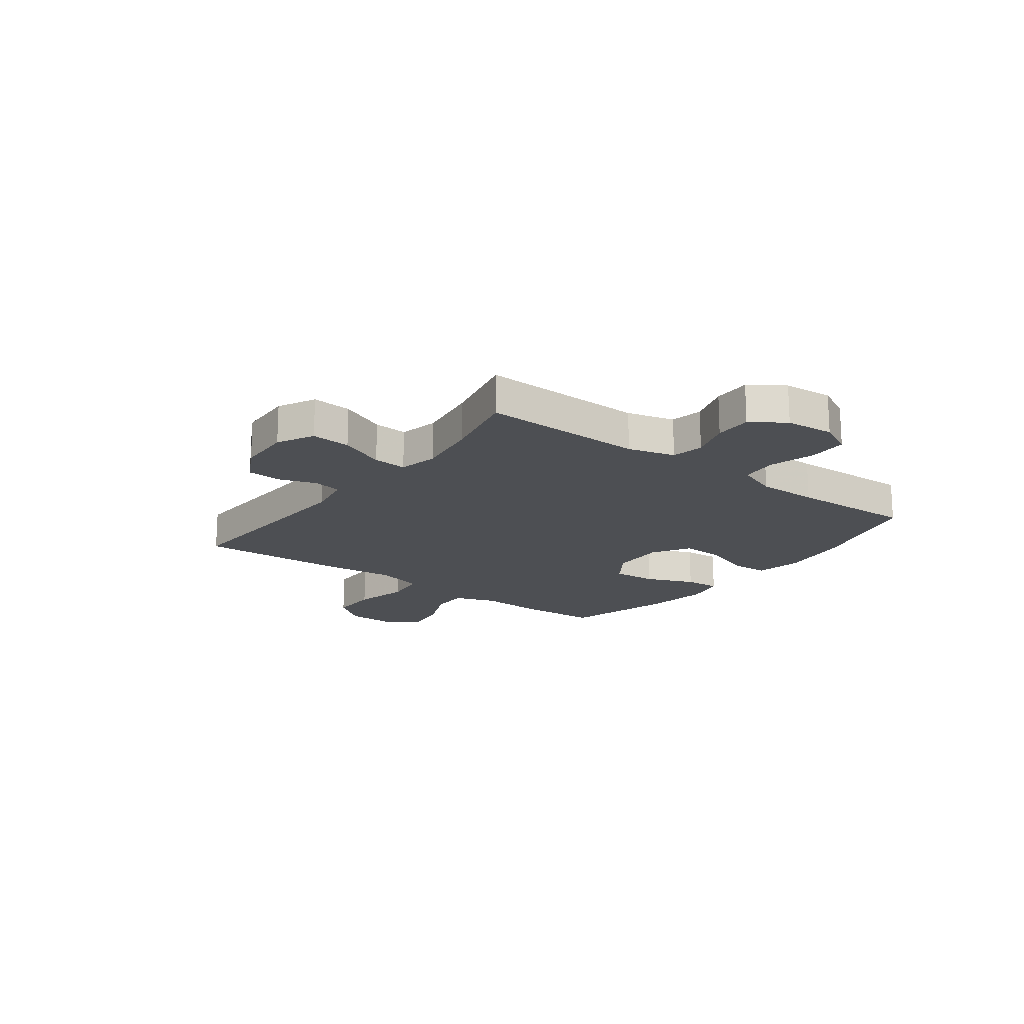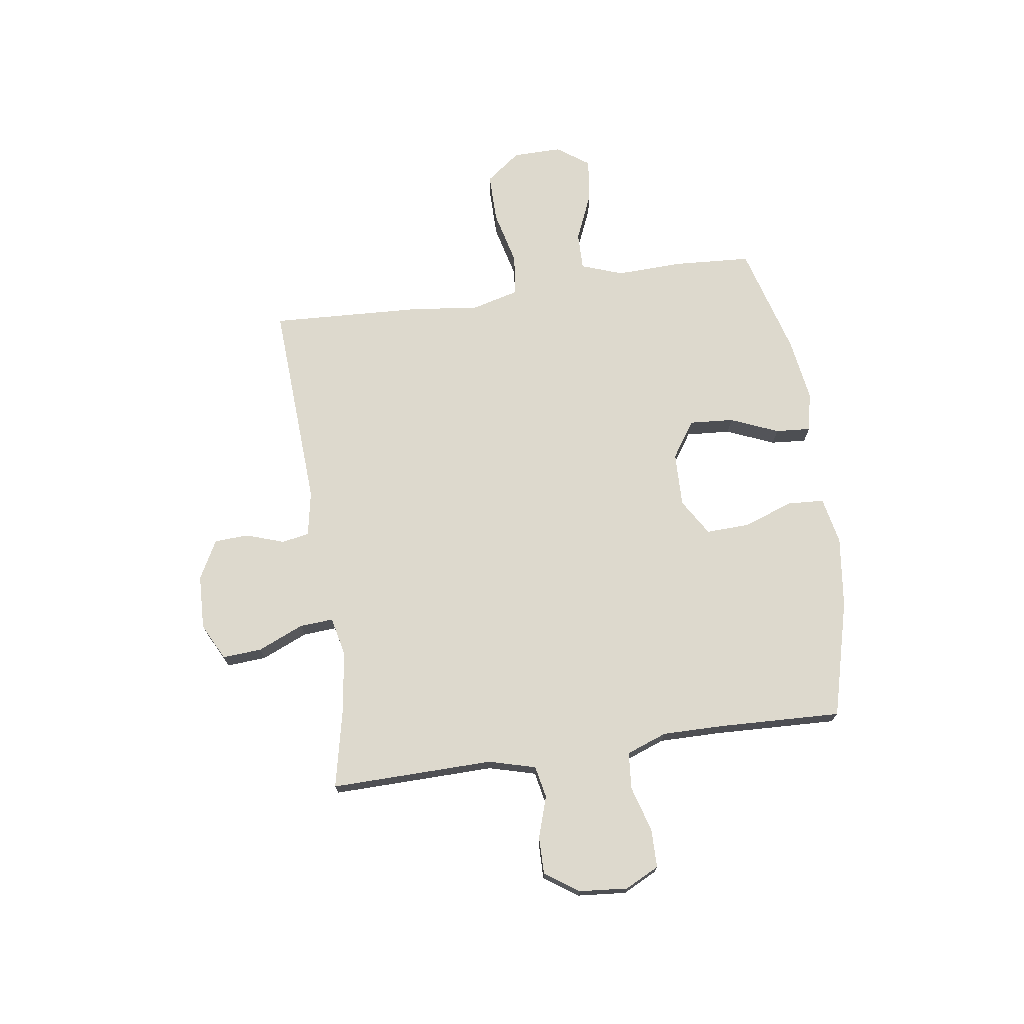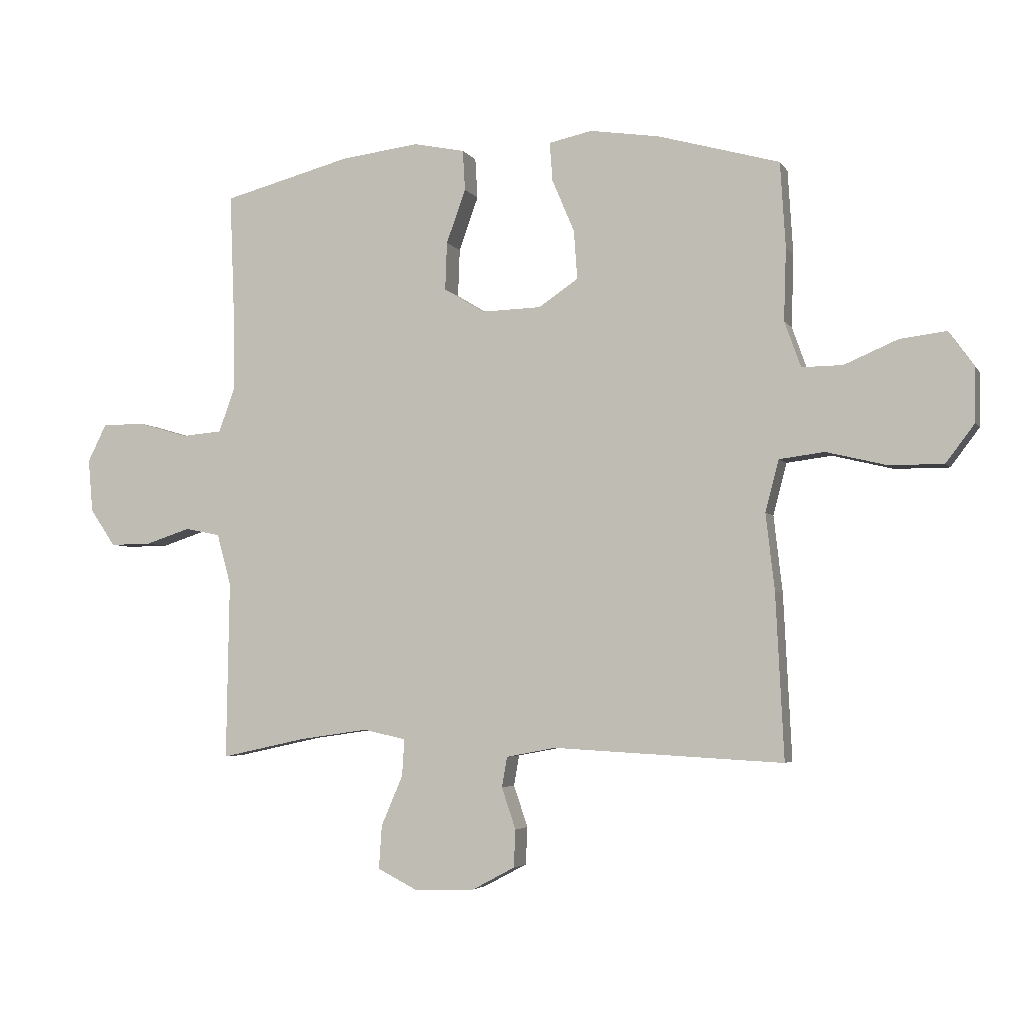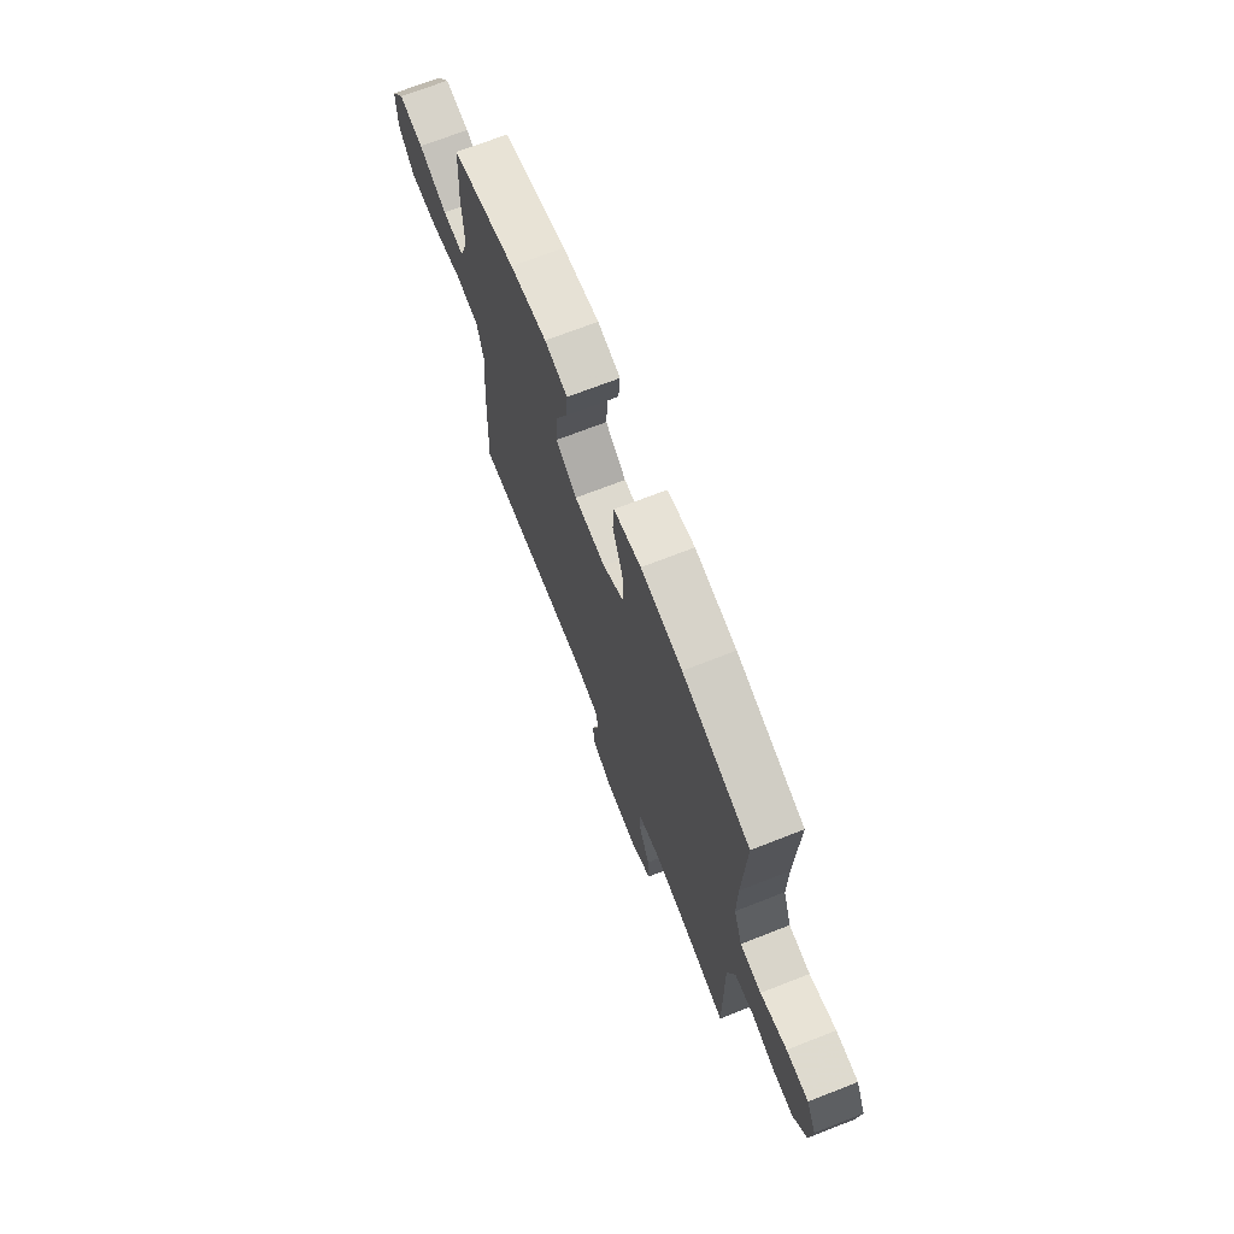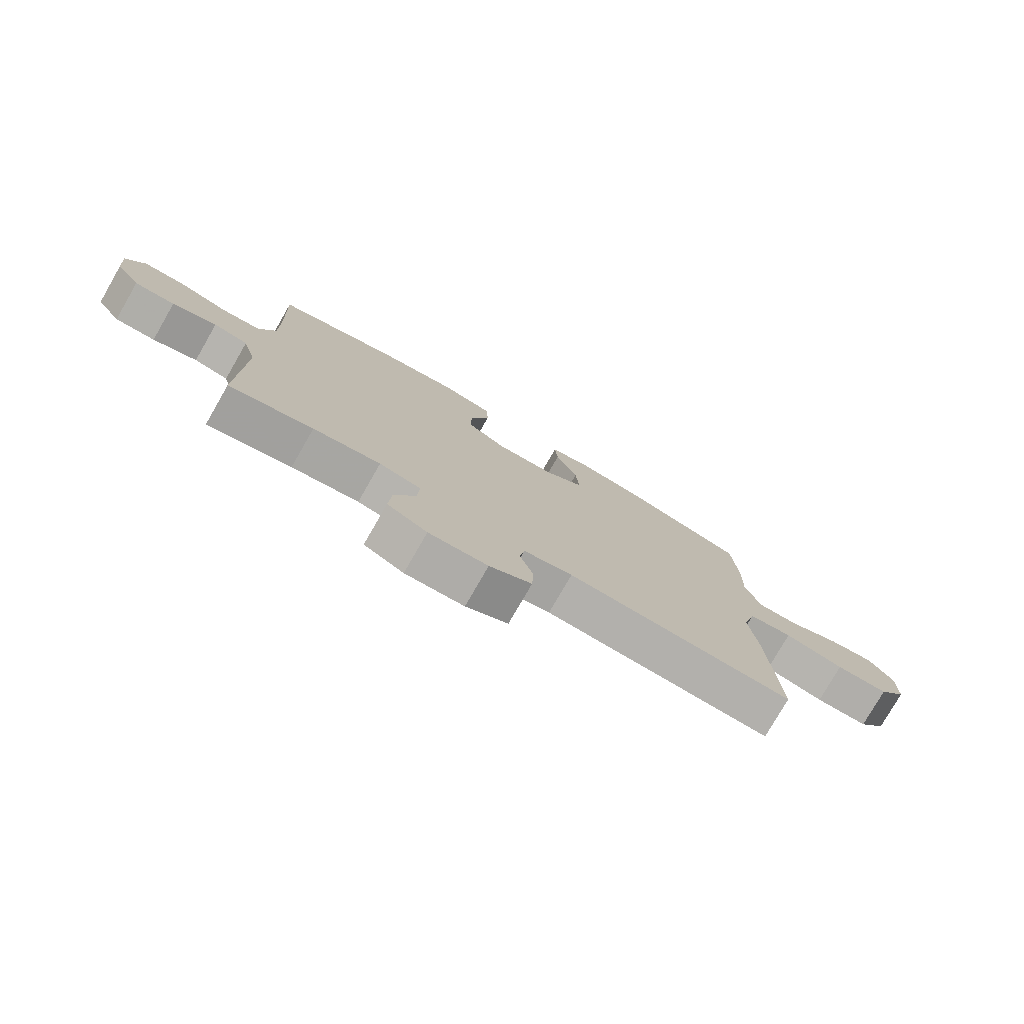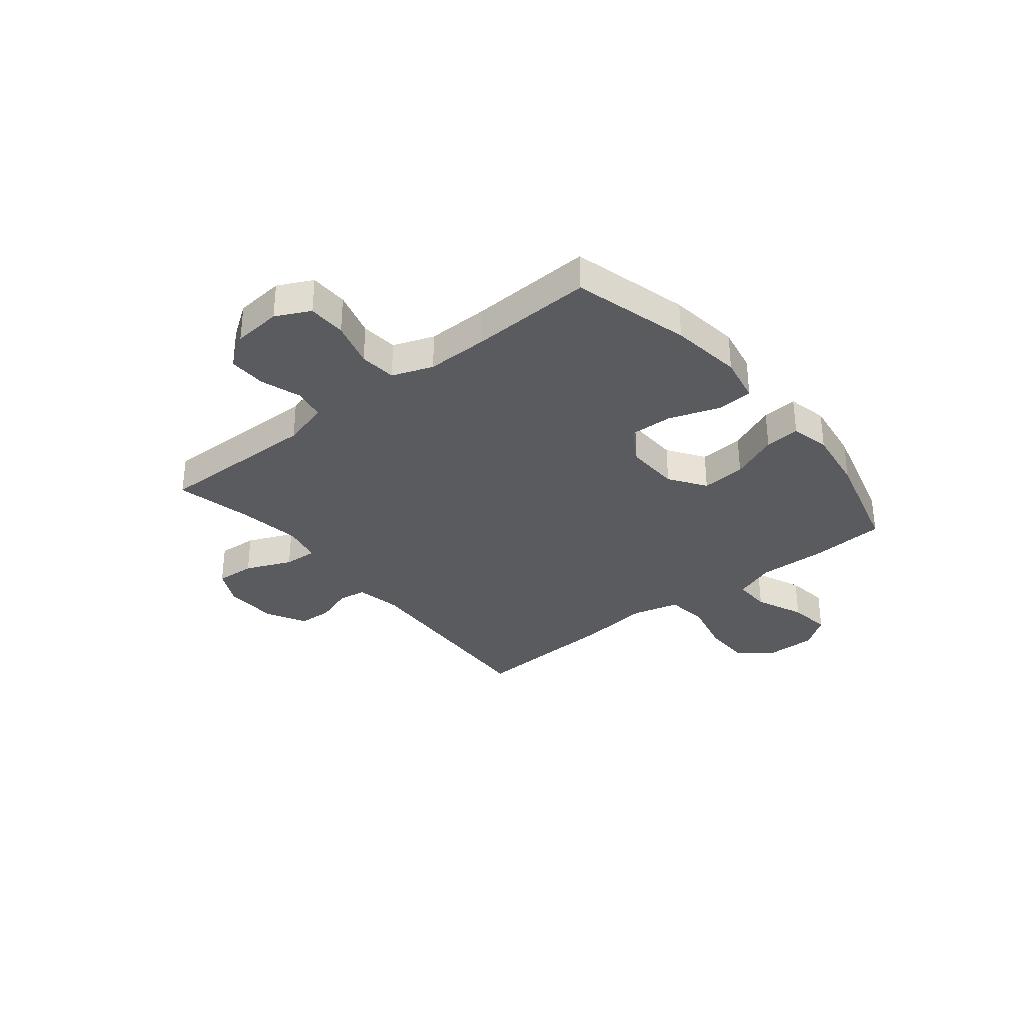
<metadata>
{"format":"obj","ext":"obj","renderer":"f3d","projection":"perspective","resolution":1024,"background":"white","views":[{"elev":-17.8,"azim":-126.9,"up":"+Y"},{"elev":72.0,"azim":-98.3,"up":"+Y"},{"elev":-4.0,"azim":17.3,"up":"+Z"},{"elev":70.4,"azim":-111.4,"up":"+Z"},{"elev":-77.8,"azim":-29.9,"up":"+Z"},{"elev":-32.9,"azim":-50.9,"up":"+Y"}]}
</metadata>
<code>
v 0.5 0.07 0.5
v 0.509 0.07 0.355
v 0.505 0.07 0.231
v 0.533 0.07 0.153
v 0.603 0.07 0.154
v 0.694 0.07 0.193
v 0.774 0.07 0.203
v 0.817 0.07 0.143
v 0.816 0.07 0.051
v 0.767 0.07 -0.014
v 0.675 0.07 -0.014
v 0.571 0.07 0.011
v 0.494 0.07 0.001
v 0.471 0.07 -0.087
v 0.486 0.07 -0.218
v 0.5 0.07 -0.5
v 0.107 0.07 -0.479
v 0.022 0.07 -0.495
v 0.013 0.07 -0.547
v 0.037 0.07 -0.618
v 0.034 0.07 -0.682
v -0.039 0.07 -0.721
v -0.141 0.07 -0.725
v -0.21 0.07 -0.69
v -0.205 0.07 -0.616
v -0.168 0.07 -0.53
v -0.164 0.07 -0.467
v -0.237 0.07 -0.451
v -0.354 0.07 -0.468
v -0.5 0.07 -0.5
v -0.495 0.07 -0.195
v -0.519 0.07 -0.107
v -0.579 0.07 -0.095
v -0.656 0.07 -0.12
v -0.726 0.07 -0.121
v -0.769 0.07 -0.058
v -0.777 0.07 0.033
v -0.745 0.07 0.097
v -0.673 0.07 0.098
v -0.587 0.07 0.073
v -0.518 0.07 0.079
v -0.49 0.07 0.155
v -0.491 0.07 0.269
v -0.5 0.07 0.5
v -0.281 0.07 0.558
v -0.147 0.07 0.575
v -0.059 0.07 0.557
v -0.055 0.07 0.488
v -0.088 0.07 0.396
v -0.091 0.07 0.314
v -0.022 0.07 0.272
v 0.08 0.07 0.275
v 0.148 0.07 0.321
v 0.142 0.07 0.404
v 0.104 0.07 0.494
v 0.099 0.07 0.56
v 0.173 0.07 0.576
v 0.292 0.07 0.558
v 0.5 0 0.5
v 0.509 0 0.355
v 0.505 0 0.231
v 0.533 0 0.153
v 0.603 0 0.154
v 0.694 0 0.193
v 0.774 0 0.203
v 0.817 0 0.143
v 0.816 0 0.051
v 0.767 0 -0.014
v 0.675 0 -0.014
v 0.571 0 0.011
v 0.494 0 0.001
v 0.471 0 -0.087
v 0.486 0 -0.218
v 0.5 0 -0.5
v 0.107 0 -0.479
v 0.022 0 -0.495
v 0.013 0 -0.547
v 0.037 0 -0.618
v 0.034 0 -0.682
v -0.039 0 -0.721
v -0.141 0 -0.725
v -0.21 0 -0.69
v -0.205 0 -0.616
v -0.168 0 -0.53
v -0.164 0 -0.467
v -0.237 0 -0.451
v -0.354 0 -0.468
v -0.5 0 -0.5
v -0.495 0 -0.195
v -0.519 0 -0.107
v -0.579 0 -0.095
v -0.656 0 -0.12
v -0.726 0 -0.121
v -0.769 0 -0.058
v -0.777 0 0.033
v -0.745 0 0.097
v -0.673 0 0.098
v -0.587 0 0.073
v -0.518 0 0.079
v -0.49 0 0.155
v -0.491 0 0.269
v -0.5 0 0.5
v -0.281 0 0.558
v -0.147 0 0.575
v -0.059 0 0.557
v -0.055 0 0.488
v -0.088 0 0.396
v -0.091 0 0.314
v -0.022 0 0.272
v 0.08 0 0.275
v 0.148 0 0.321
v 0.142 0 0.404
v 0.104 0 0.494
v 0.099 0 0.56
v 0.173 0 0.576
v 0.292 0 0.558
f 54 55 56 57
f 53 54 57 58
f 46 47 48 49
f 46 49 50
f 43 44 45 46
f 42 43 46 50
f 41 42 50 51
f 37 38 39 40
f 37 40 41
f 36 37 41
f 33 34 35 36
f 33 36 41 51
f 29 30 31
f 28 29 31 32
f 27 28 32
f 23 24 25 26
f 23 26 27
f 22 23 27
f 19 20 21 22
f 18 19 22 27
f 17 18 27 32
f 14 15 16 17
f 13 14 17 32
f 9 10 11 12
f 5 6 7 8
f 4 5 8 9
f 58 1 2 3
f 53 58 3 4
f 32 33 51 52
f 12 13 32 52
f 4 9 12 52
f 4 52 53
f 115 114 113 112
f 116 115 112 111
f 107 106 105 104
f 108 107 104
f 104 103 102 101
f 108 104 101 100
f 109 108 100 99
f 98 97 96 95
f 99 98 95
f 99 95 94
f 94 93 92 91
f 109 99 94 91
f 89 88 87
f 90 89 87 86
f 90 86 85
f 84 83 82 81
f 85 84 81
f 85 81 80
f 80 79 78 77
f 85 80 77 76
f 90 85 76 75
f 75 74 73 72
f 90 75 72 71
f 70 69 68 67
f 66 65 64 63
f 67 66 63 62
f 61 60 59 116
f 62 61 116 111
f 110 109 91 90
f 110 90 71 70
f 110 70 67 62
f 111 110 62
f 1 59 60 2
f 2 60 61 3
f 3 61 62 4
f 4 62 63 5
f 5 63 64 6
f 6 64 65 7
f 7 65 66 8
f 8 66 67 9
f 9 67 68 10
f 10 68 69 11
f 11 69 70 12
f 12 70 71 13
f 13 71 72 14
f 14 72 73 15
f 15 73 74 16
f 16 74 75 17
f 17 75 76 18
f 18 76 77 19
f 19 77 78 20
f 20 78 79 21
f 21 79 80 22
f 22 80 81 23
f 23 81 82 24
f 24 82 83 25
f 25 83 84 26
f 26 84 85 27
f 27 85 86 28
f 28 86 87 29
f 29 87 88 30
f 30 88 89 31
f 31 89 90 32
f 32 90 91 33
f 33 91 92 34
f 34 92 93 35
f 35 93 94 36
f 36 94 95 37
f 37 95 96 38
f 38 96 97 39
f 39 97 98 40
f 40 98 99 41
f 41 99 100 42
f 42 100 101 43
f 43 101 102 44
f 44 102 103 45
f 45 103 104 46
f 46 104 105 47
f 47 105 106 48
f 48 106 107 49
f 49 107 108 50
f 50 108 109 51
f 51 109 110 52
f 52 110 111 53
f 53 111 112 54
f 54 112 113 55
f 55 113 114 56
f 56 114 115 57
f 57 115 116 58
f 58 116 59 1

</code>
